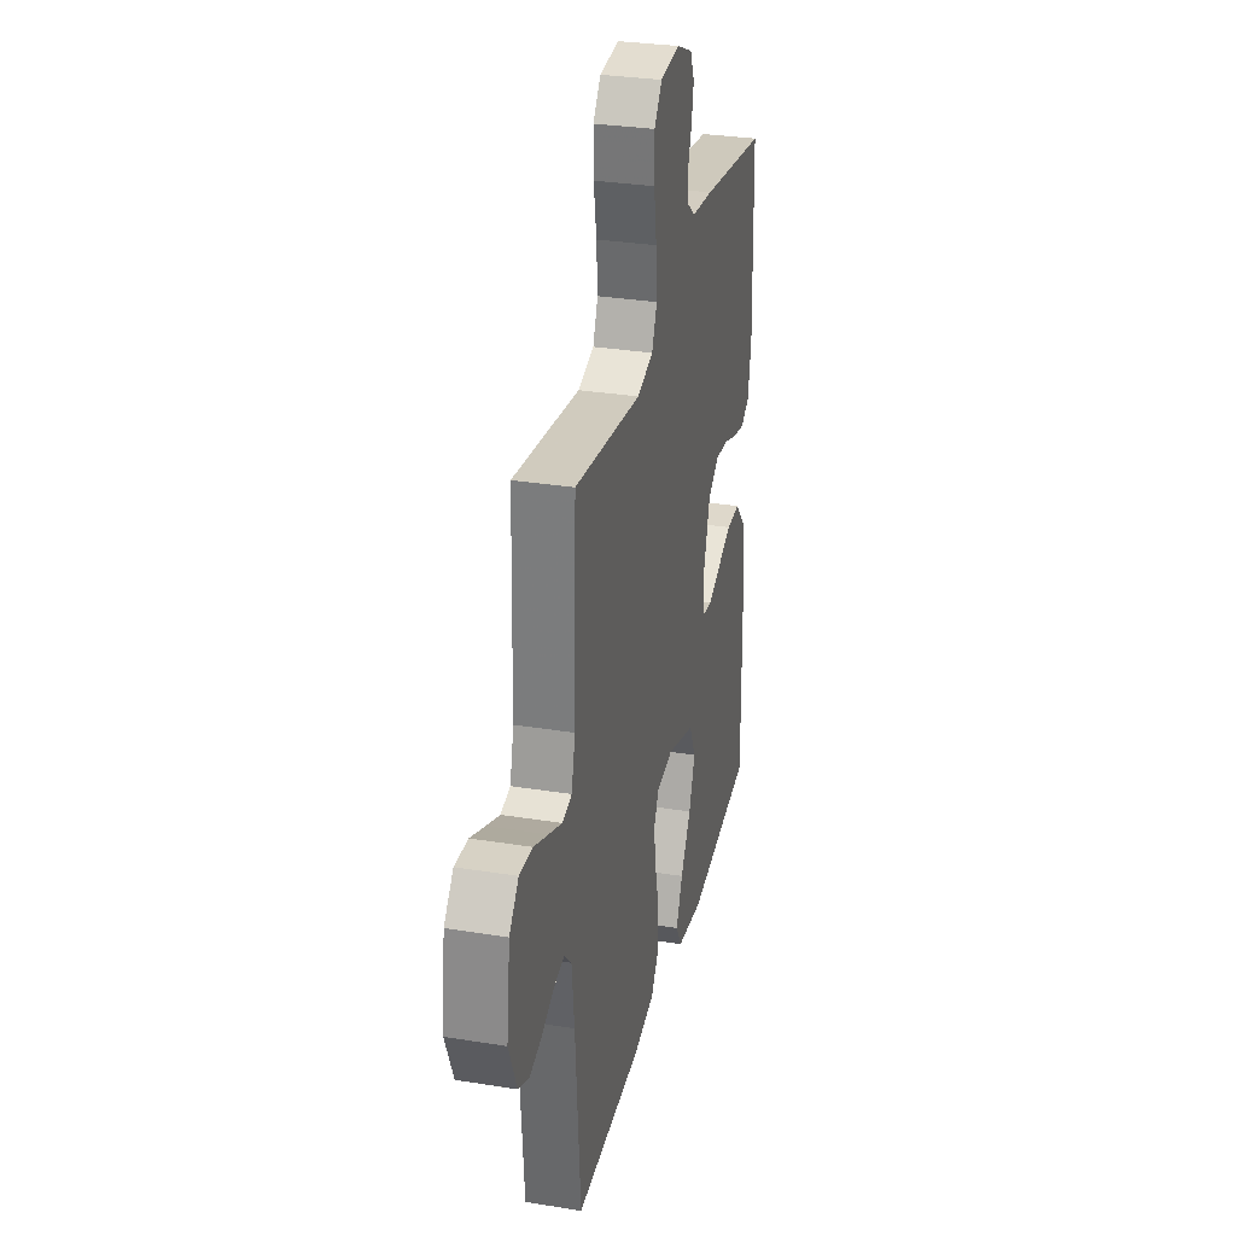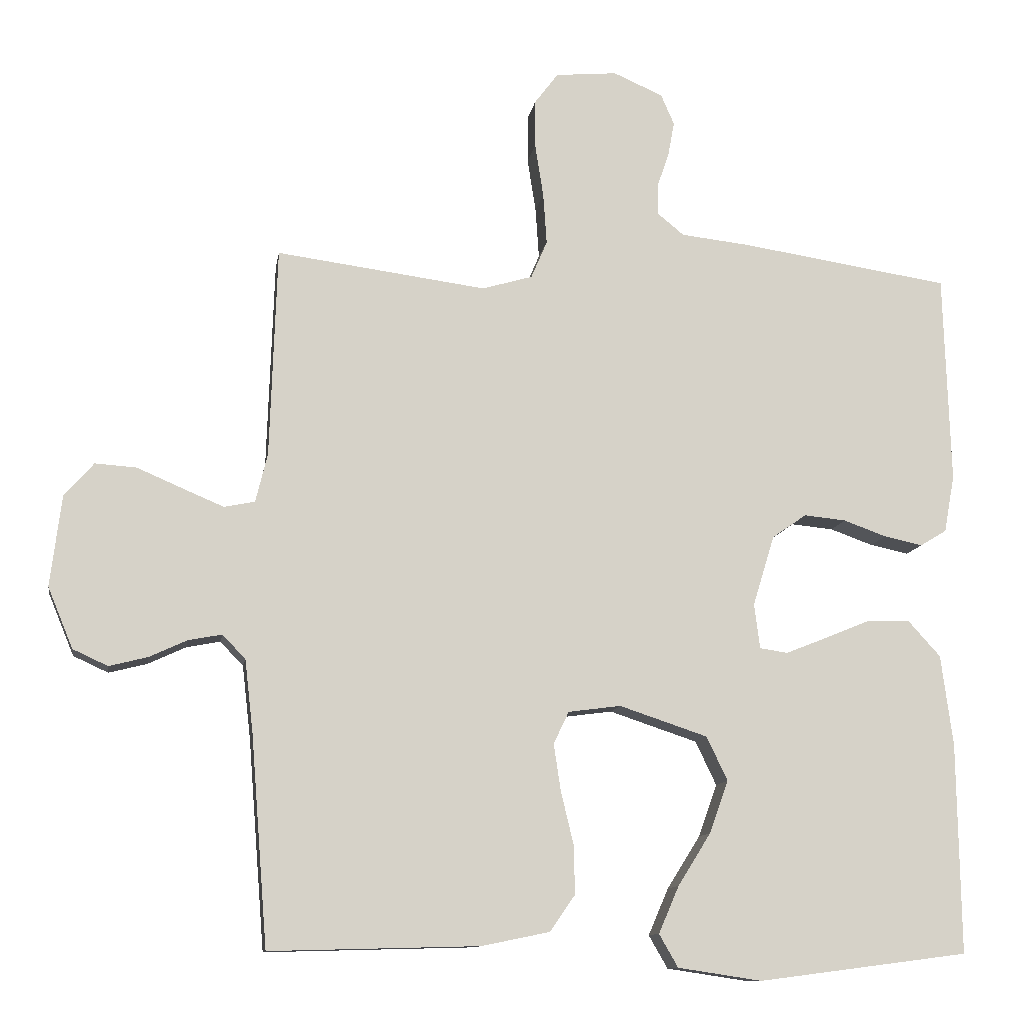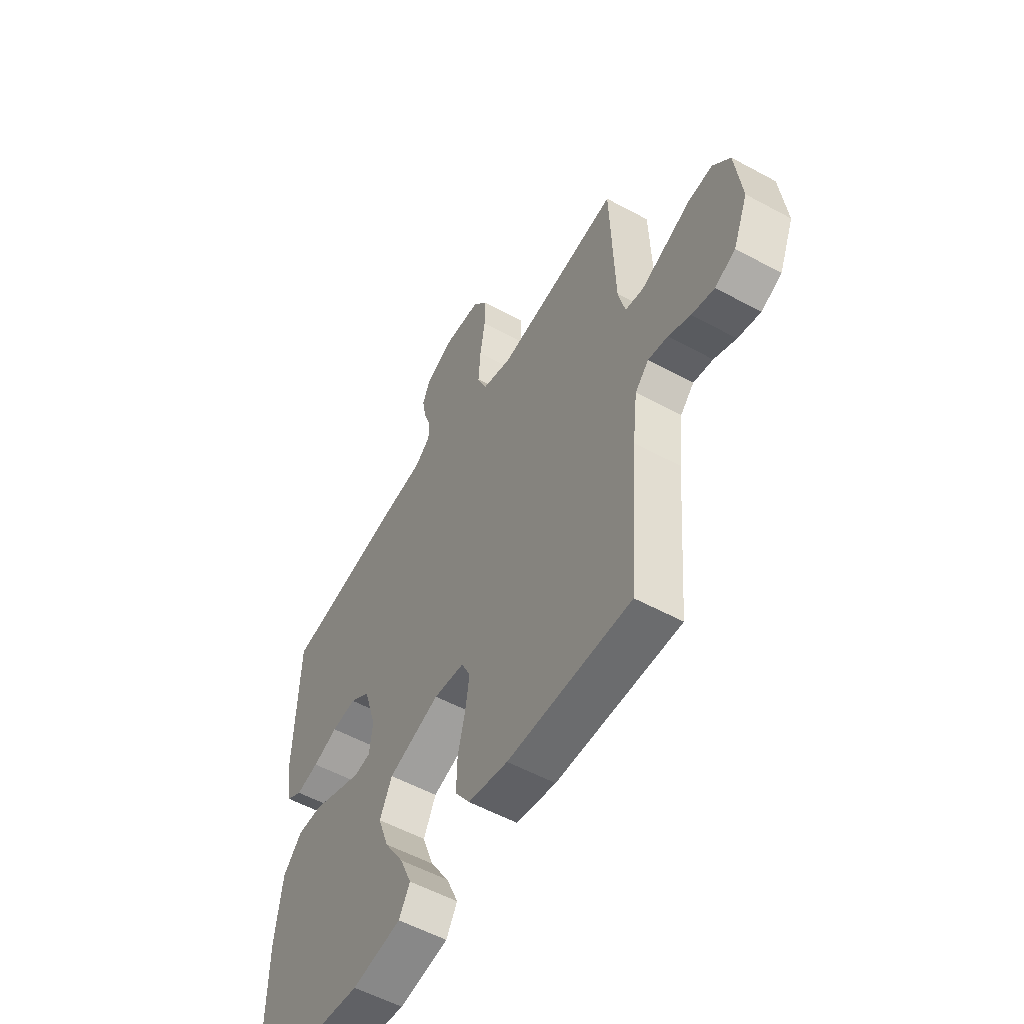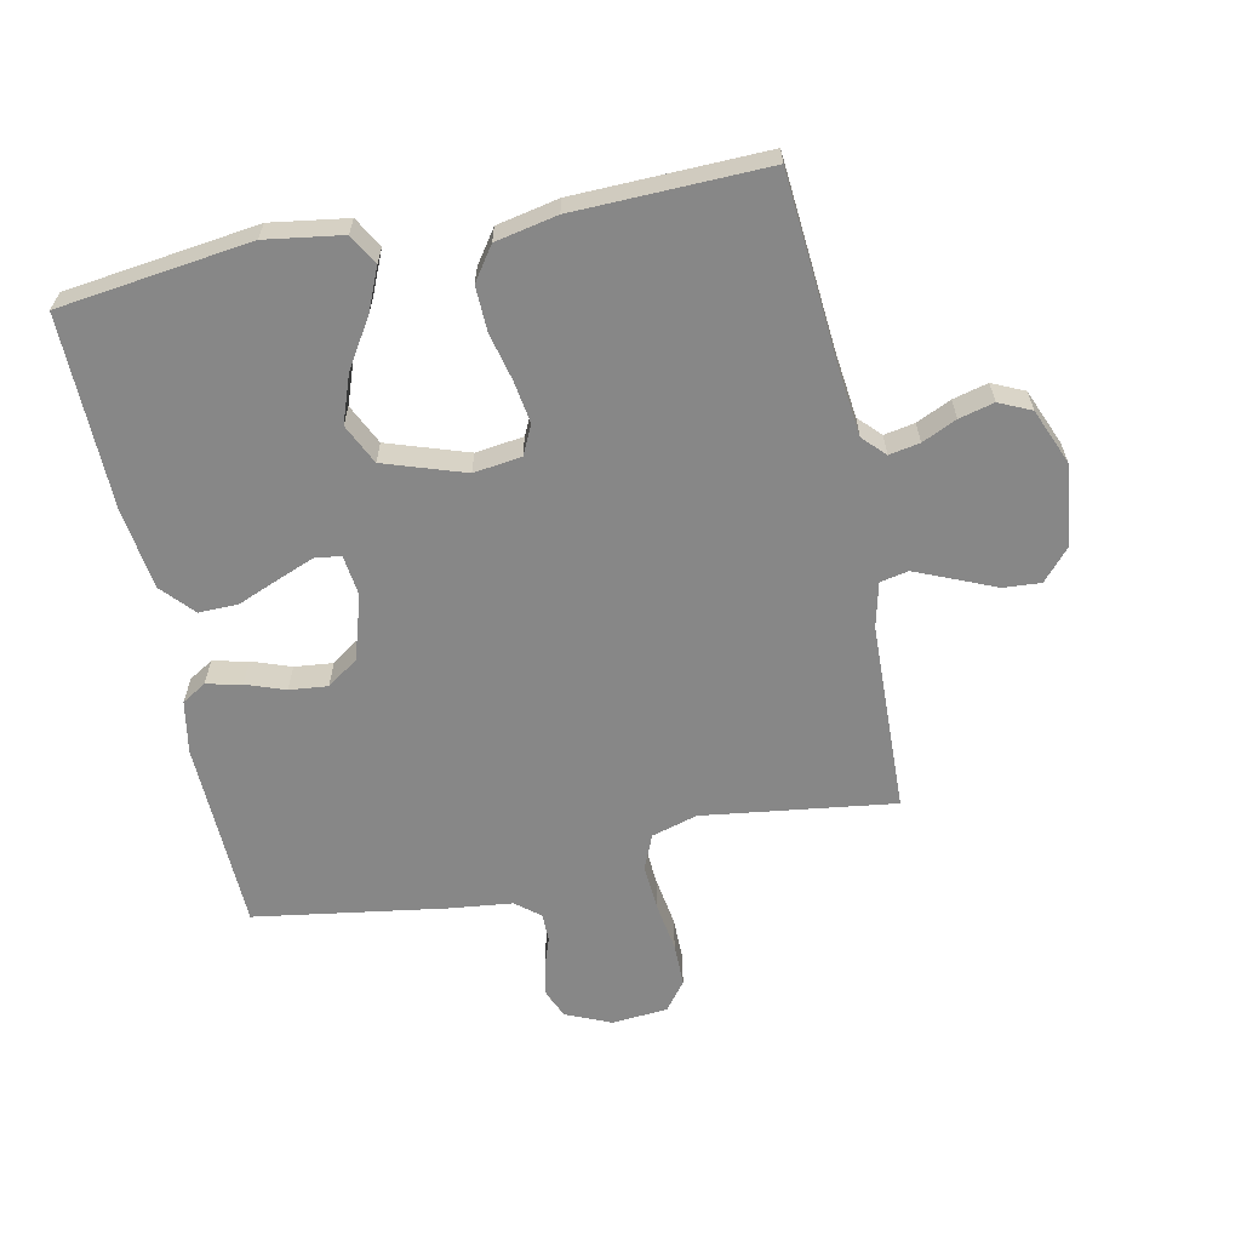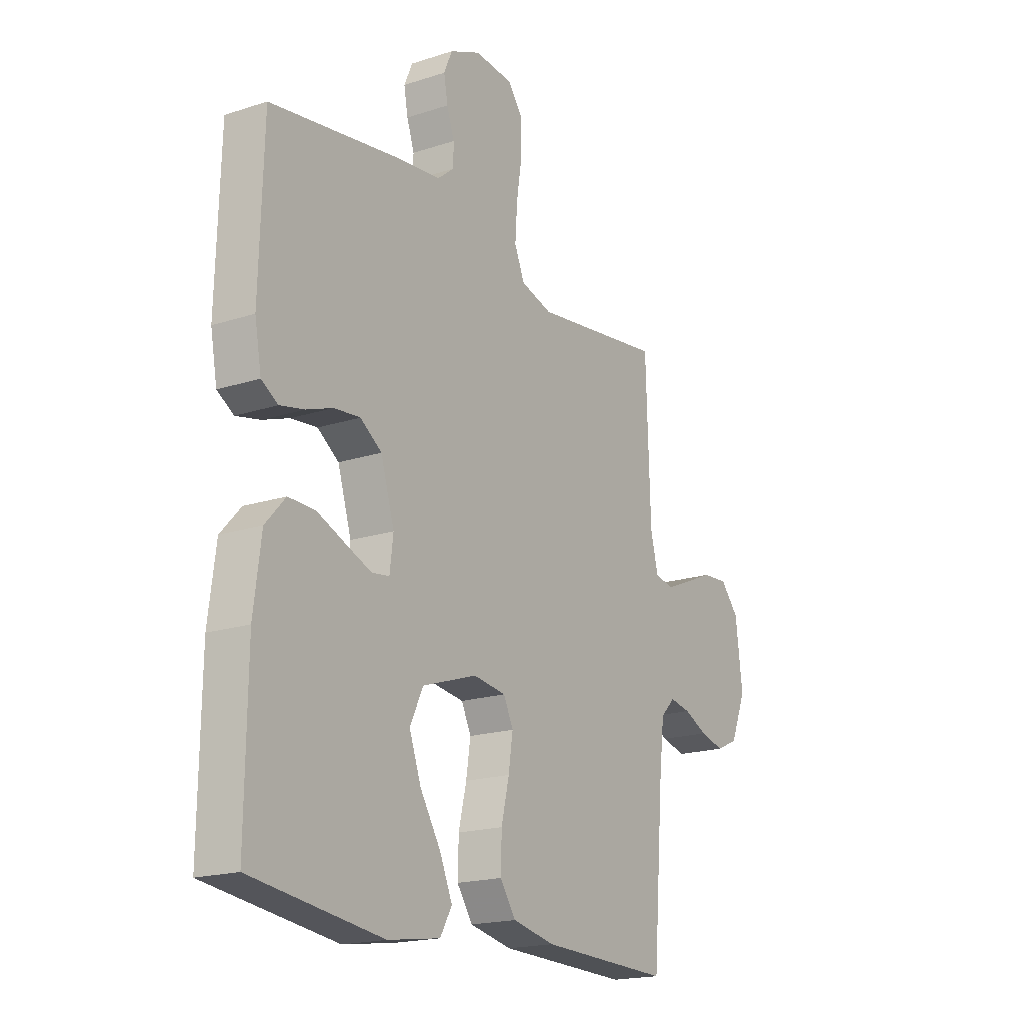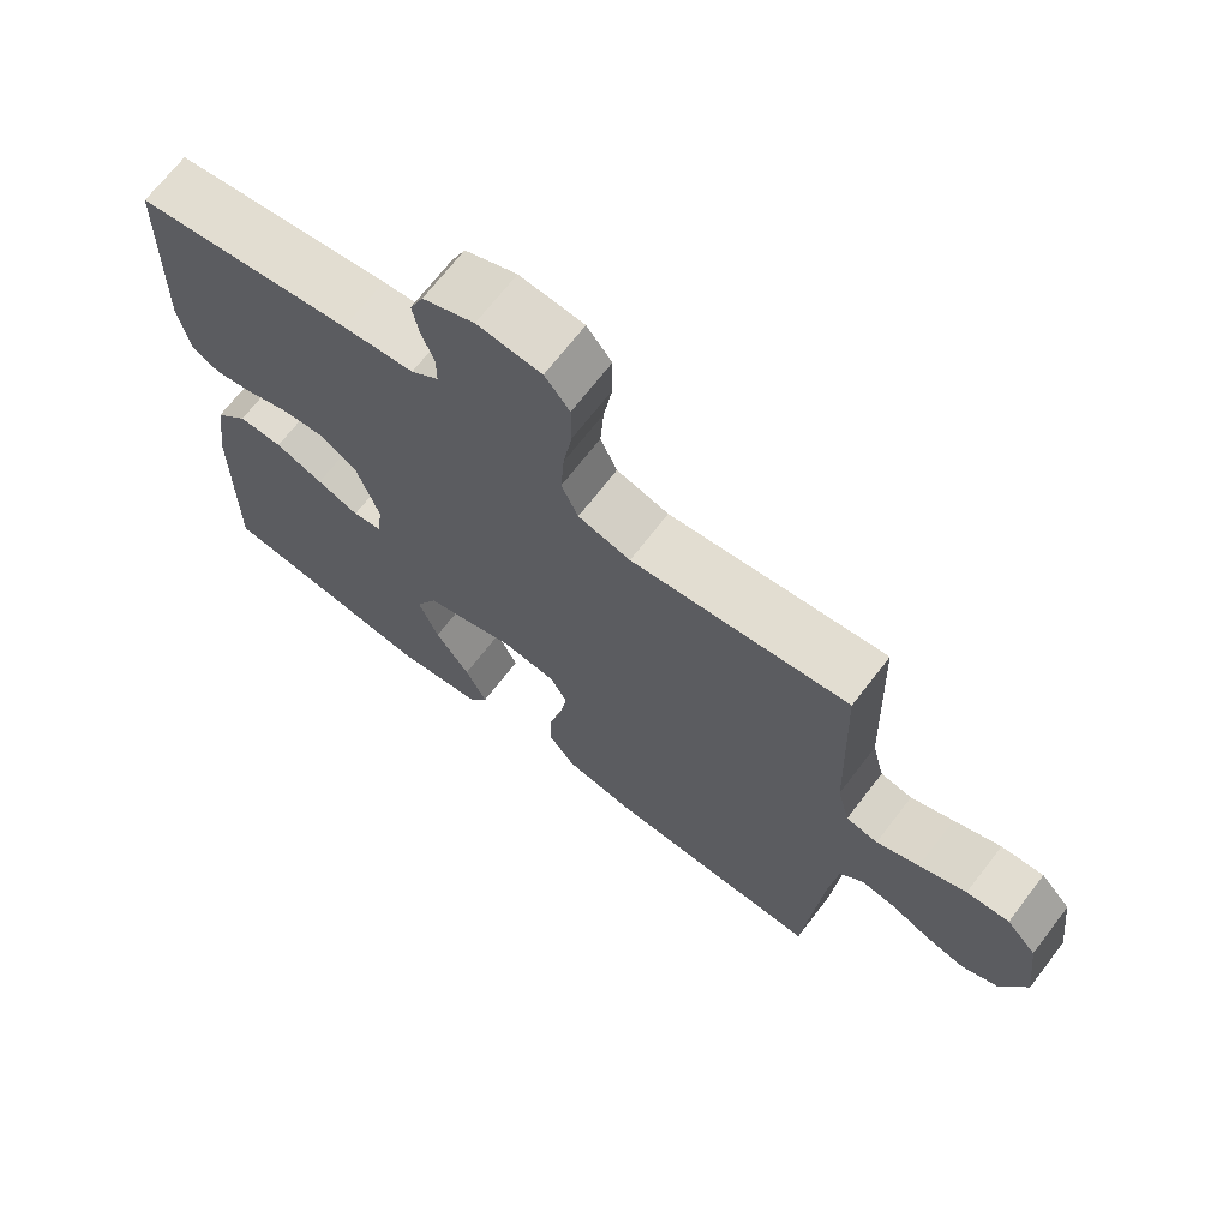
<metadata>
{"format":"obj","ext":"obj","renderer":"f3d","projection":"perspective","resolution":1024,"background":"white","views":[{"elev":30.8,"azim":-76.9,"up":"+Z"},{"elev":-11.3,"azim":-8.9,"up":"+Z"},{"elev":-55.0,"azim":-119.9,"up":"+Z"},{"elev":-62.4,"azim":-168.3,"up":"+Y"},{"elev":-18.6,"azim":122.0,"up":"+Z"},{"elev":69.6,"azim":-142.4,"up":"+Z"}]}
</metadata>
<code>
v -0.5 0.07 0.5
v -0.2 0.07 0.46
v -0.128 0.07 0.481
v -0.105 0.07 0.535
v -0.11 0.07 0.608
v -0.122 0.07 0.685
v -0.122 0.07 0.753
v -0.088 0.07 0.798
v 0 0.07 0.806
v 0.071 0.07 0.775
v 0.09 0.07 0.731
v 0.081 0.07 0.682
v 0.064 0.07 0.632
v 0.064 0.07 0.588
v 0.102 0.07 0.557
v 0.2 0.07 0.546
v 0.5 0.07 0.5
v 0.509 0.07 0.2
v 0.494 0.07 0.118
v 0.456 0.07 0.095
v 0.401 0.07 0.107
v 0.34 0.07 0.129
v 0.28 0.07 0.135
v 0.231 0.07 0.101
v 0.2 0.07 0
v 0.208 0.07 -0.064
v 0.248 0.07 -0.07
v 0.306 0.07 -0.047
v 0.372 0.07 -0.02
v 0.433 0.07 -0.019
v 0.479 0.07 -0.07
v 0.496 0.07 -0.2
v 0.5 0.07 -0.5
v 0.2 0.07 -0.539
v 0.08 0.07 -0.521
v 0.053 0.07 -0.474
v 0.082 0.07 -0.407
v 0.129 0.07 -0.332
v 0.156 0.07 -0.257
v 0.126 0.07 -0.194
v 0 0.07 -0.152
v -0.075 0.07 -0.162
v -0.097 0.07 -0.208
v -0.087 0.07 -0.274
v -0.069 0.07 -0.35
v -0.067 0.07 -0.42
v -0.103 0.07 -0.472
v -0.2 0.07 -0.492
v -0.5 0.07 -0.5
v -0.524 0.07 -0.2
v -0.536 0.07 -0.096
v -0.569 0.07 -0.062
v -0.617 0.07 -0.071
v -0.671 0.07 -0.096
v -0.726 0.07 -0.11
v -0.776 0.07 -0.087
v -0.812 0.07 0
v -0.796 0.07 0.13
v -0.754 0.07 0.178
v -0.695 0.07 0.174
v -0.63 0.07 0.146
v -0.571 0.07 0.121
v -0.527 0.07 0.13
v -0.51 0.07 0.2
v -0.5 0 0.5
v -0.2 0 0.46
v -0.128 0 0.481
v -0.105 0 0.535
v -0.11 0 0.608
v -0.122 0 0.685
v -0.122 0 0.753
v -0.088 0 0.798
v 0 0 0.806
v 0.071 0 0.775
v 0.09 0 0.731
v 0.081 0 0.682
v 0.064 0 0.632
v 0.064 0 0.588
v 0.102 0 0.557
v 0.2 0 0.546
v 0.5 0 0.5
v 0.509 0 0.2
v 0.494 0 0.118
v 0.456 0 0.095
v 0.401 0 0.107
v 0.34 0 0.129
v 0.28 0 0.135
v 0.231 0 0.101
v 0.2 0 0
v 0.208 0 -0.064
v 0.248 0 -0.07
v 0.306 0 -0.047
v 0.372 0 -0.02
v 0.433 0 -0.019
v 0.479 0 -0.07
v 0.496 0 -0.2
v 0.5 0 -0.5
v 0.2 0 -0.539
v 0.08 0 -0.521
v 0.053 0 -0.474
v 0.082 0 -0.407
v 0.129 0 -0.332
v 0.156 0 -0.257
v 0.126 0 -0.194
v 0 0 -0.152
v -0.075 0 -0.162
v -0.097 0 -0.208
v -0.087 0 -0.274
v -0.069 0 -0.35
v -0.067 0 -0.42
v -0.103 0 -0.472
v -0.2 0 -0.492
v -0.5 0 -0.5
v -0.524 0 -0.2
v -0.536 0 -0.096
v -0.569 0 -0.062
v -0.617 0 -0.071
v -0.671 0 -0.096
v -0.726 0 -0.11
v -0.776 0 -0.087
v -0.812 0 0
v -0.796 0 0.13
v -0.754 0 0.178
v -0.695 0 0.174
v -0.63 0 0.146
v -0.571 0 0.121
v -0.527 0 0.13
v -0.51 0 0.2
f 58 59 60 61
f 58 61 62
f 57 58 62
f 56 57 62 63
f 53 54 55 56
f 52 53 56 63
f 47 48 49 50
f 47 50 51
f 44 45 46 47
f 43 44 47 51
f 42 43 51 52
f 35 36 37 38
f 35 38 39
f 34 35 39
f 33 34 39
f 32 33 39 40
f 28 29 30 31
f 27 28 31 32
f 26 27 32 40
f 19 20 21 22
f 19 22 23
f 18 19 23
f 15 16 17 18
f 14 15 18 23
f 10 11 12 13
f 8 9 10 13
f 8 13 14
f 5 6 7 8
f 4 5 8 14
f 3 4 14 23
f 64 1 2
f 41 42 52 63
f 25 26 40 41
f 24 25 41 63
f 23 24 63 64
f 2 3 23 64
f 125 124 123 122
f 126 125 122
f 126 122 121
f 127 126 121 120
f 120 119 118 117
f 127 120 117 116
f 114 113 112 111
f 115 114 111
f 111 110 109 108
f 115 111 108 107
f 116 115 107 106
f 102 101 100 99
f 103 102 99
f 103 99 98
f 103 98 97
f 104 103 97 96
f 95 94 93 92
f 96 95 92 91
f 104 96 91 90
f 86 85 84 83
f 87 86 83
f 87 83 82
f 82 81 80 79
f 87 82 79 78
f 77 76 75 74
f 77 74 73 72
f 78 77 72
f 72 71 70 69
f 78 72 69 68
f 87 78 68 67
f 66 65 128
f 127 116 106 105
f 105 104 90 89
f 127 105 89 88
f 128 127 88 87
f 128 87 67 66
f 1 65 66 2
f 2 66 67 3
f 3 67 68 4
f 4 68 69 5
f 5 69 70 6
f 6 70 71 7
f 7 71 72 8
f 8 72 73 9
f 9 73 74 10
f 10 74 75 11
f 11 75 76 12
f 12 76 77 13
f 13 77 78 14
f 14 78 79 15
f 15 79 80 16
f 16 80 81 17
f 17 81 82 18
f 18 82 83 19
f 19 83 84 20
f 20 84 85 21
f 21 85 86 22
f 22 86 87 23
f 23 87 88 24
f 24 88 89 25
f 25 89 90 26
f 26 90 91 27
f 27 91 92 28
f 28 92 93 29
f 29 93 94 30
f 30 94 95 31
f 31 95 96 32
f 32 96 97 33
f 33 97 98 34
f 34 98 99 35
f 35 99 100 36
f 36 100 101 37
f 37 101 102 38
f 38 102 103 39
f 39 103 104 40
f 40 104 105 41
f 41 105 106 42
f 42 106 107 43
f 43 107 108 44
f 44 108 109 45
f 45 109 110 46
f 46 110 111 47
f 47 111 112 48
f 48 112 113 49
f 49 113 114 50
f 50 114 115 51
f 51 115 116 52
f 52 116 117 53
f 53 117 118 54
f 54 118 119 55
f 55 119 120 56
f 56 120 121 57
f 57 121 122 58
f 58 122 123 59
f 59 123 124 60
f 60 124 125 61
f 61 125 126 62
f 62 126 127 63
f 63 127 128 64
f 64 128 65 1

</code>
